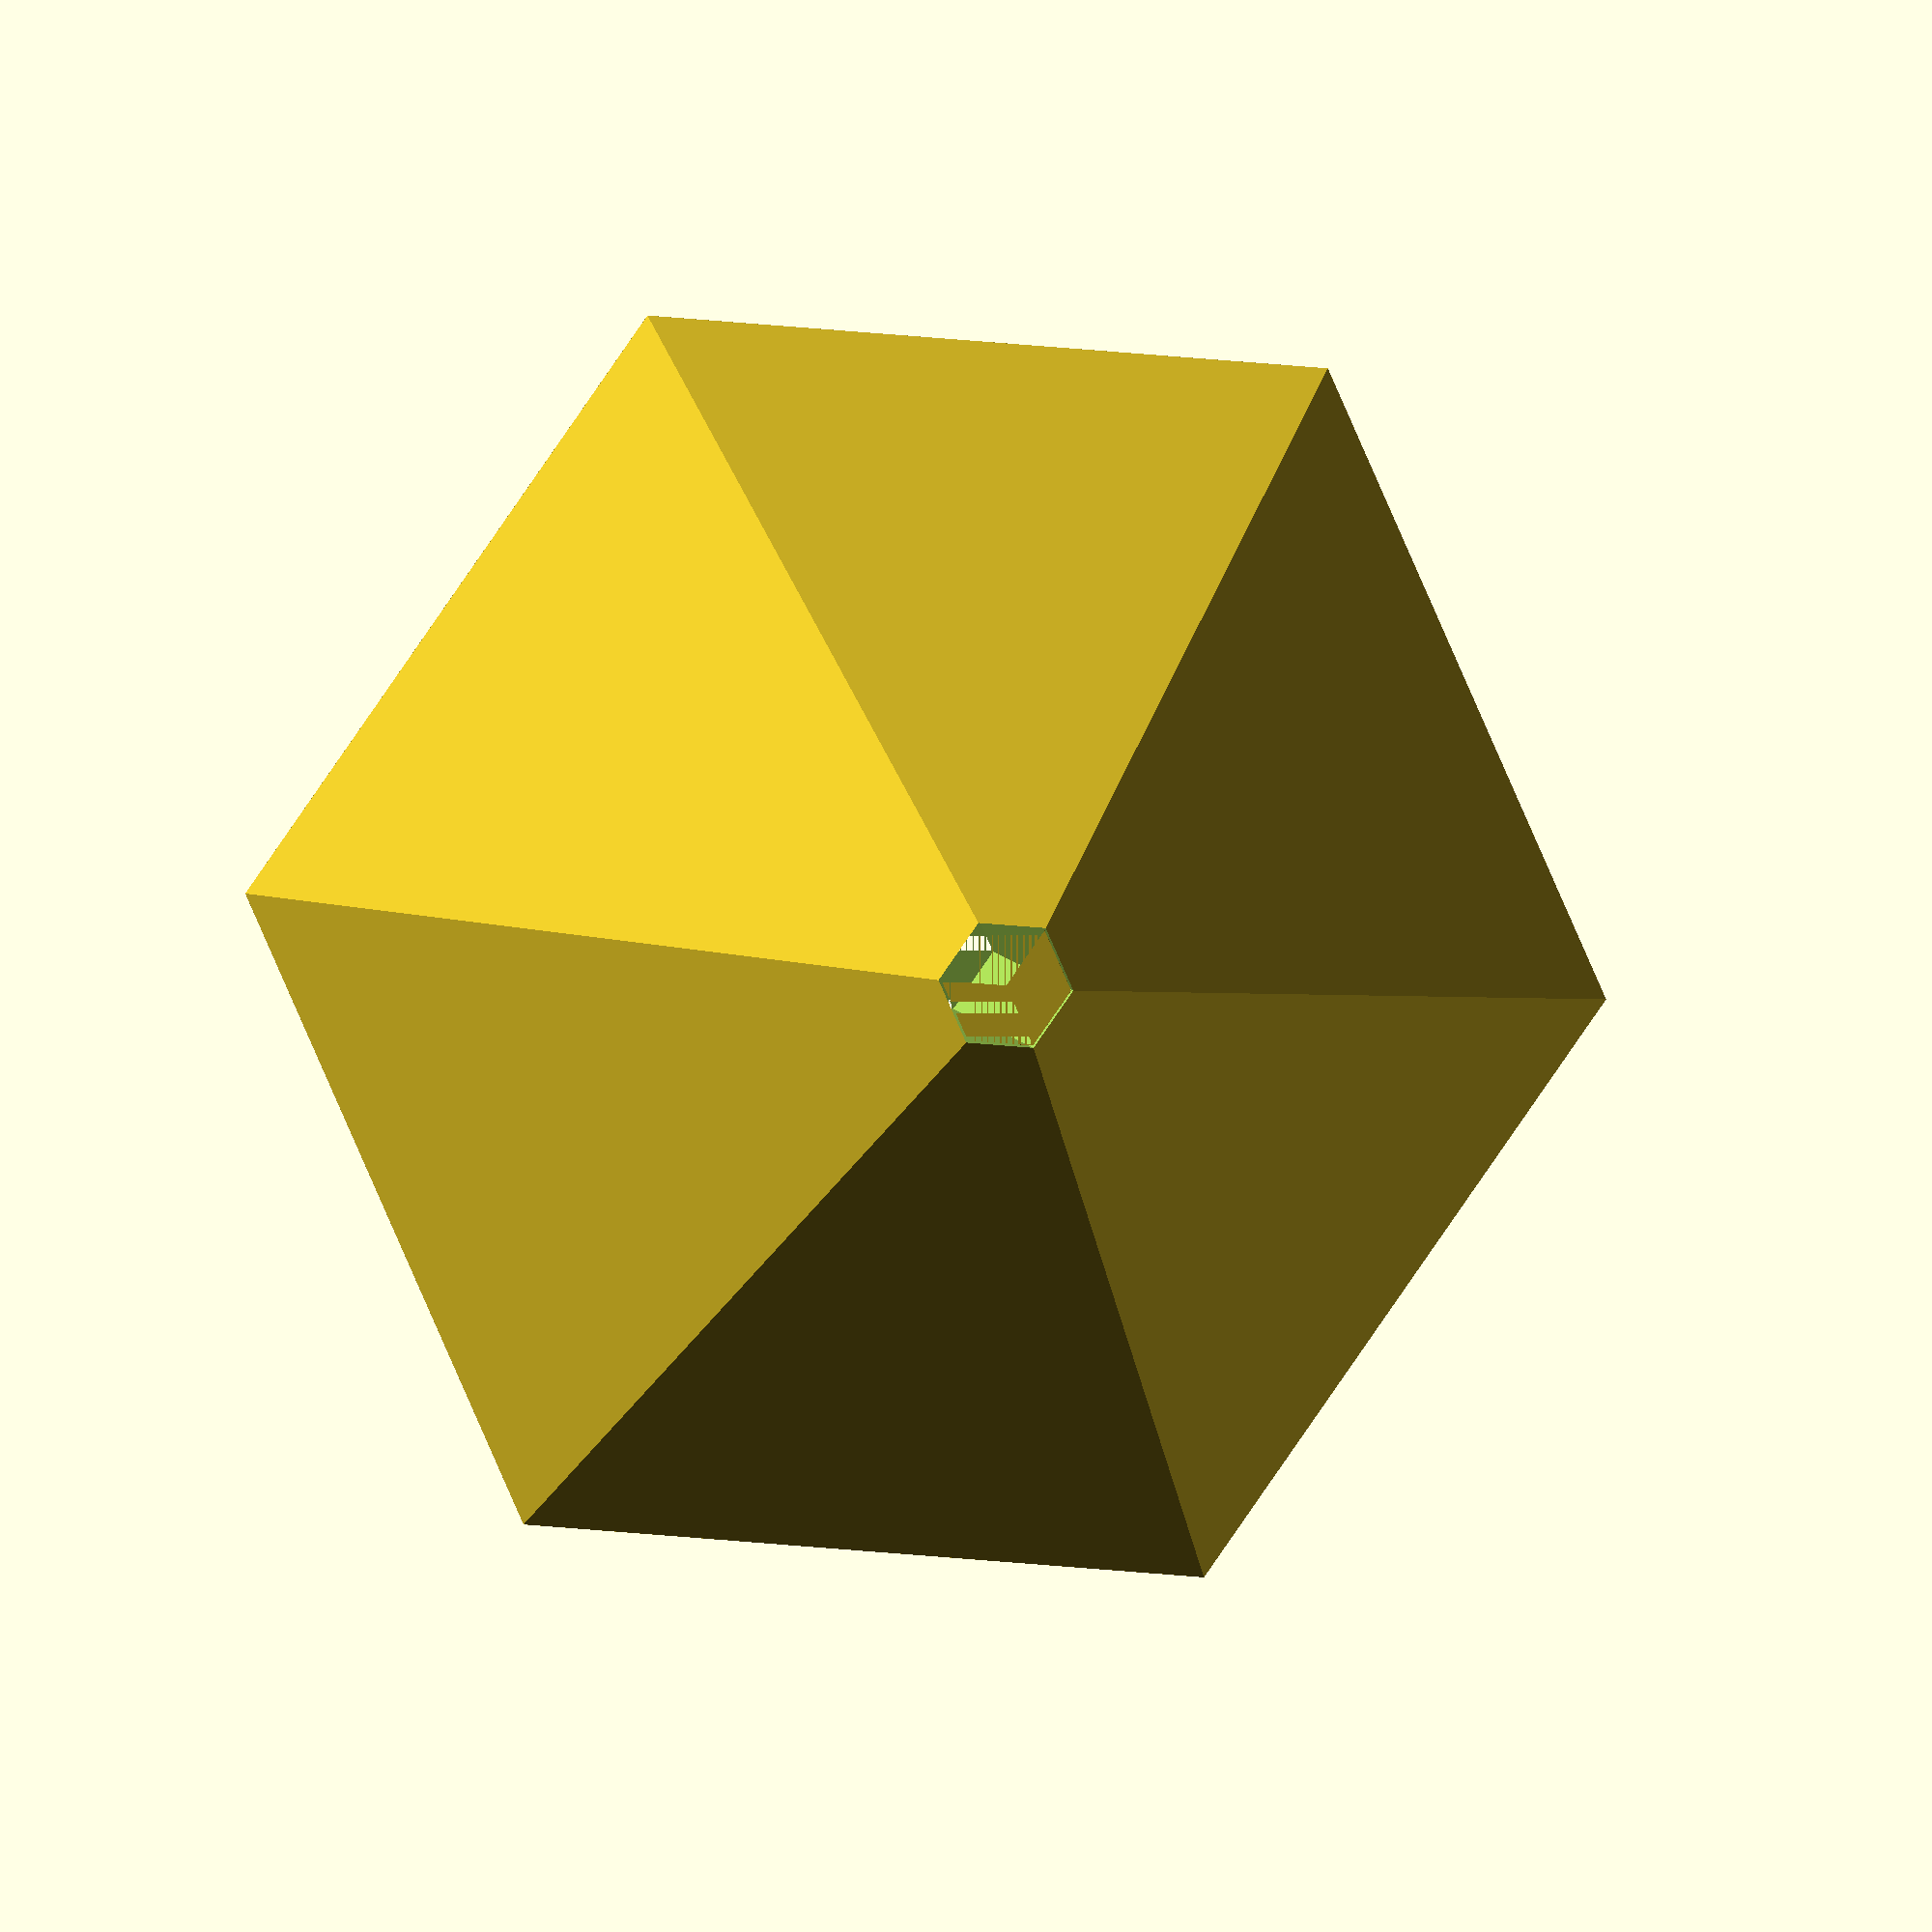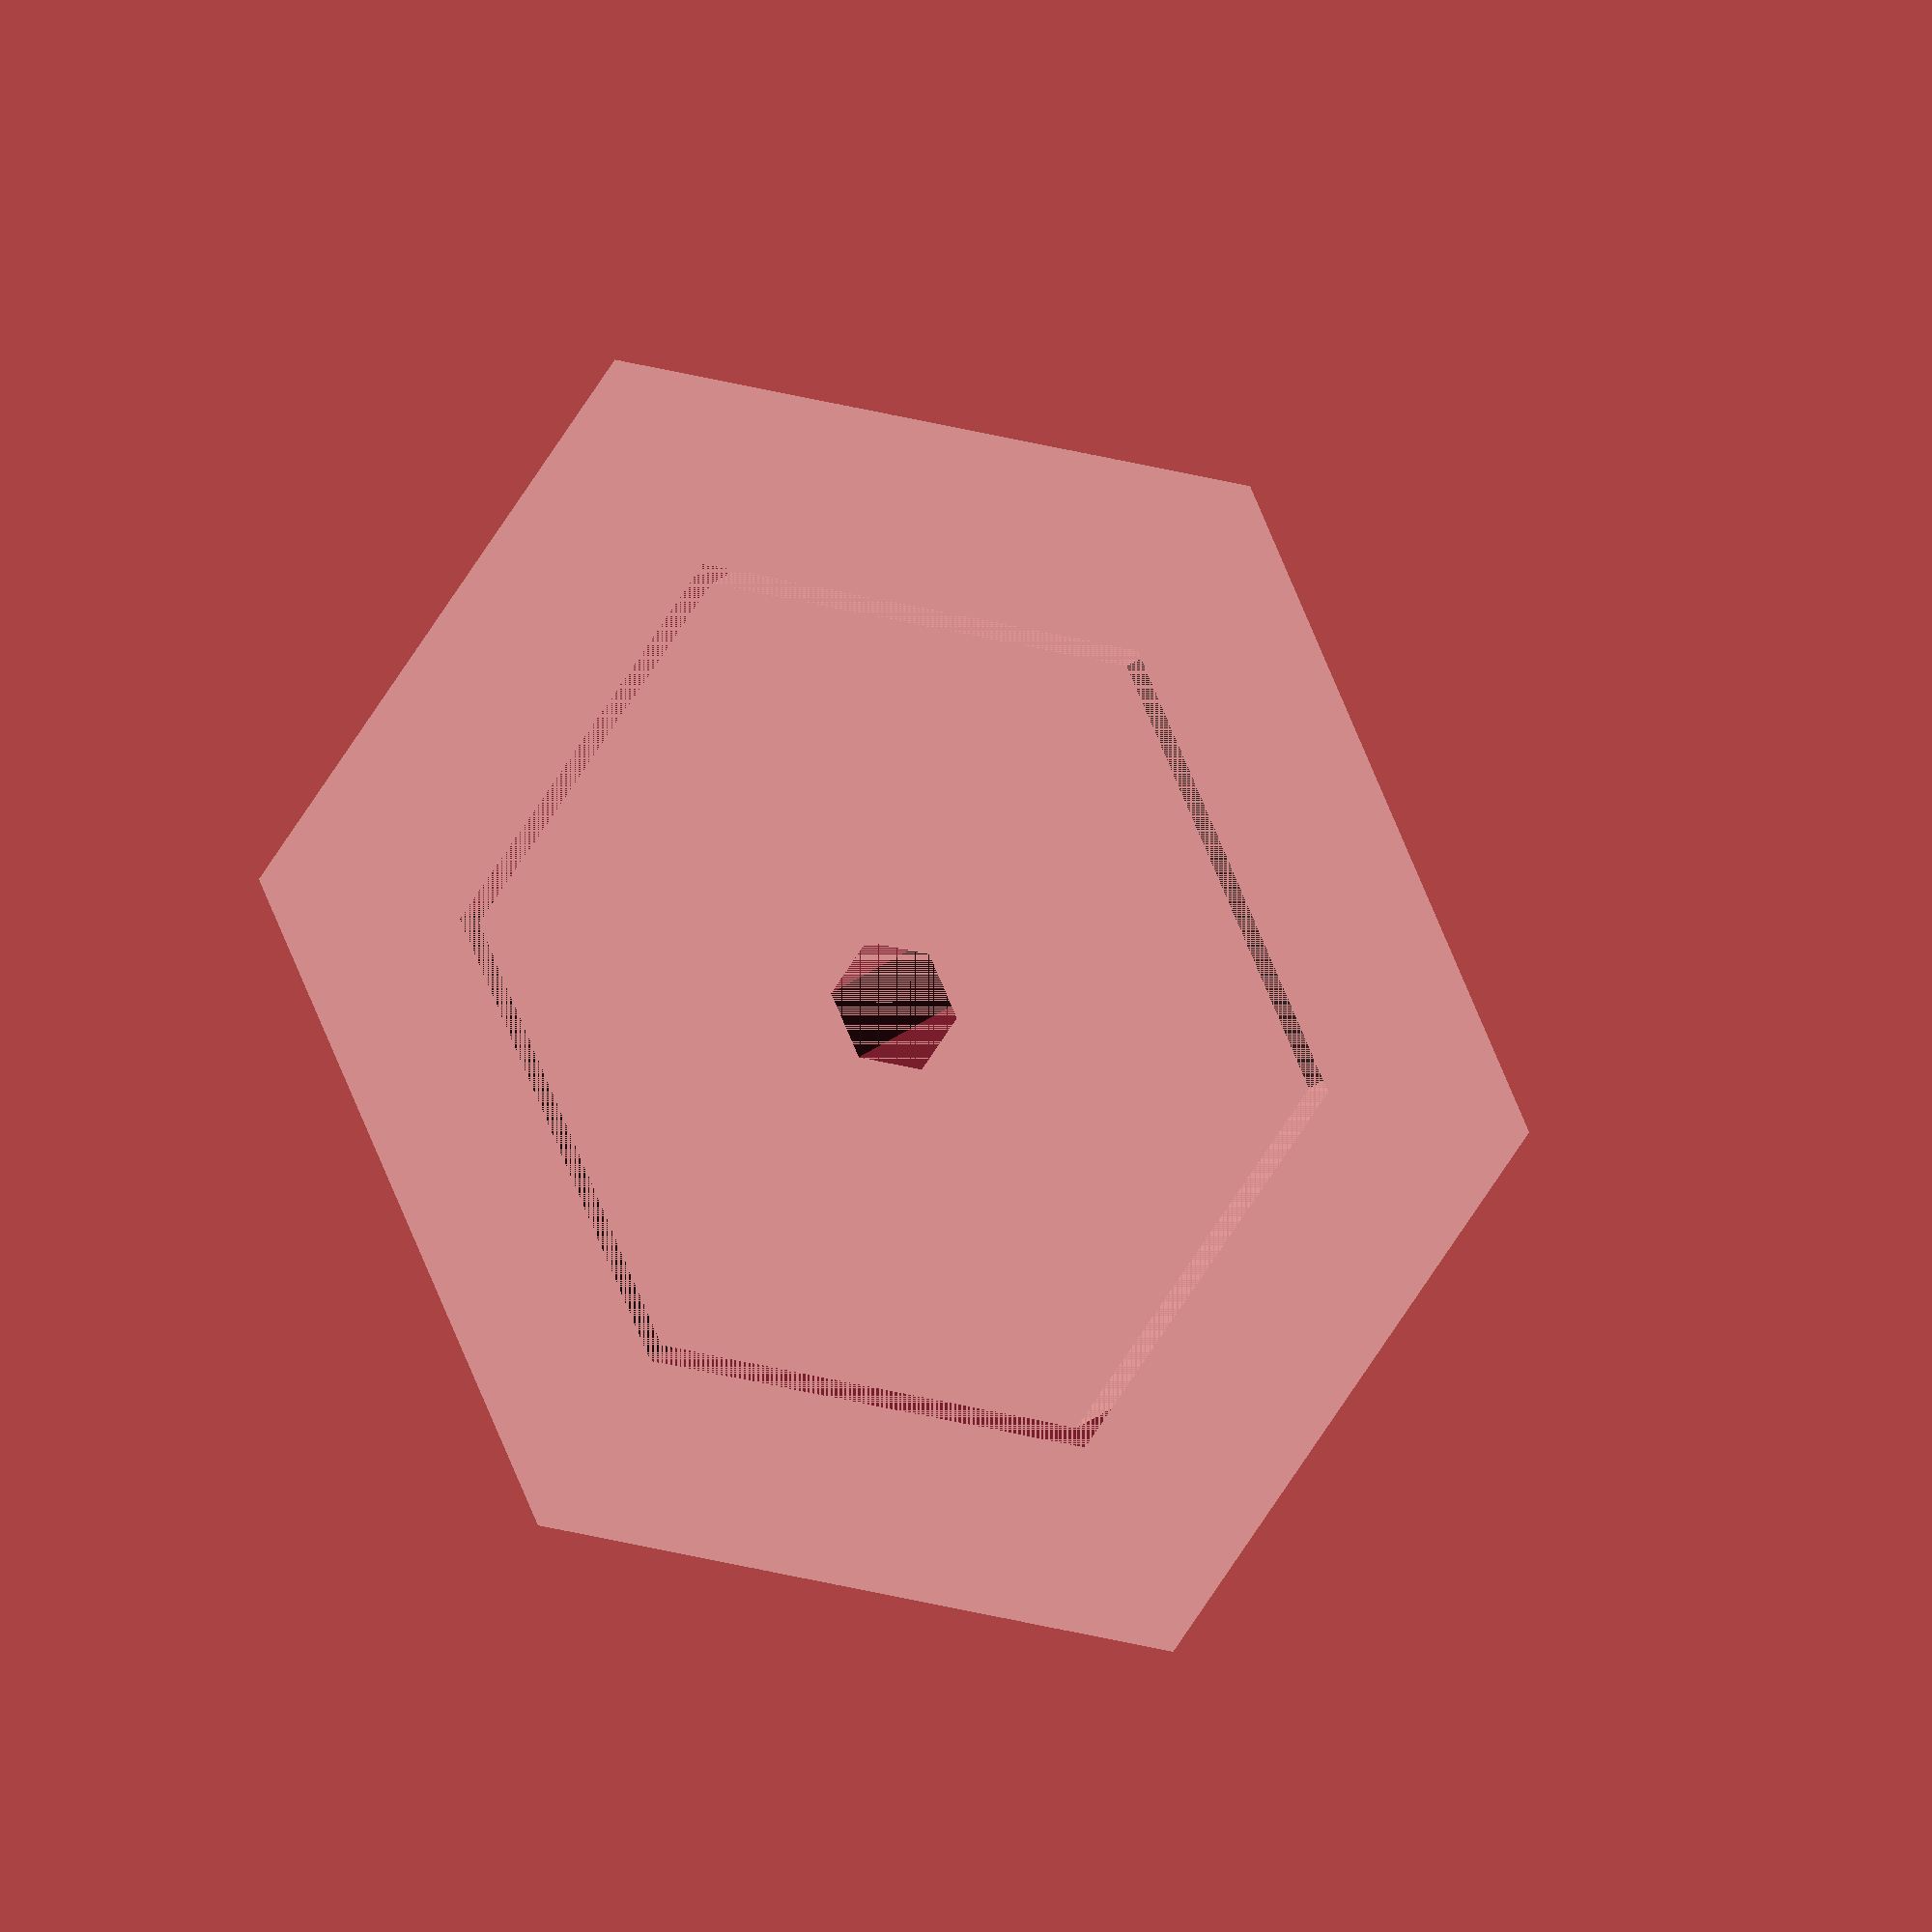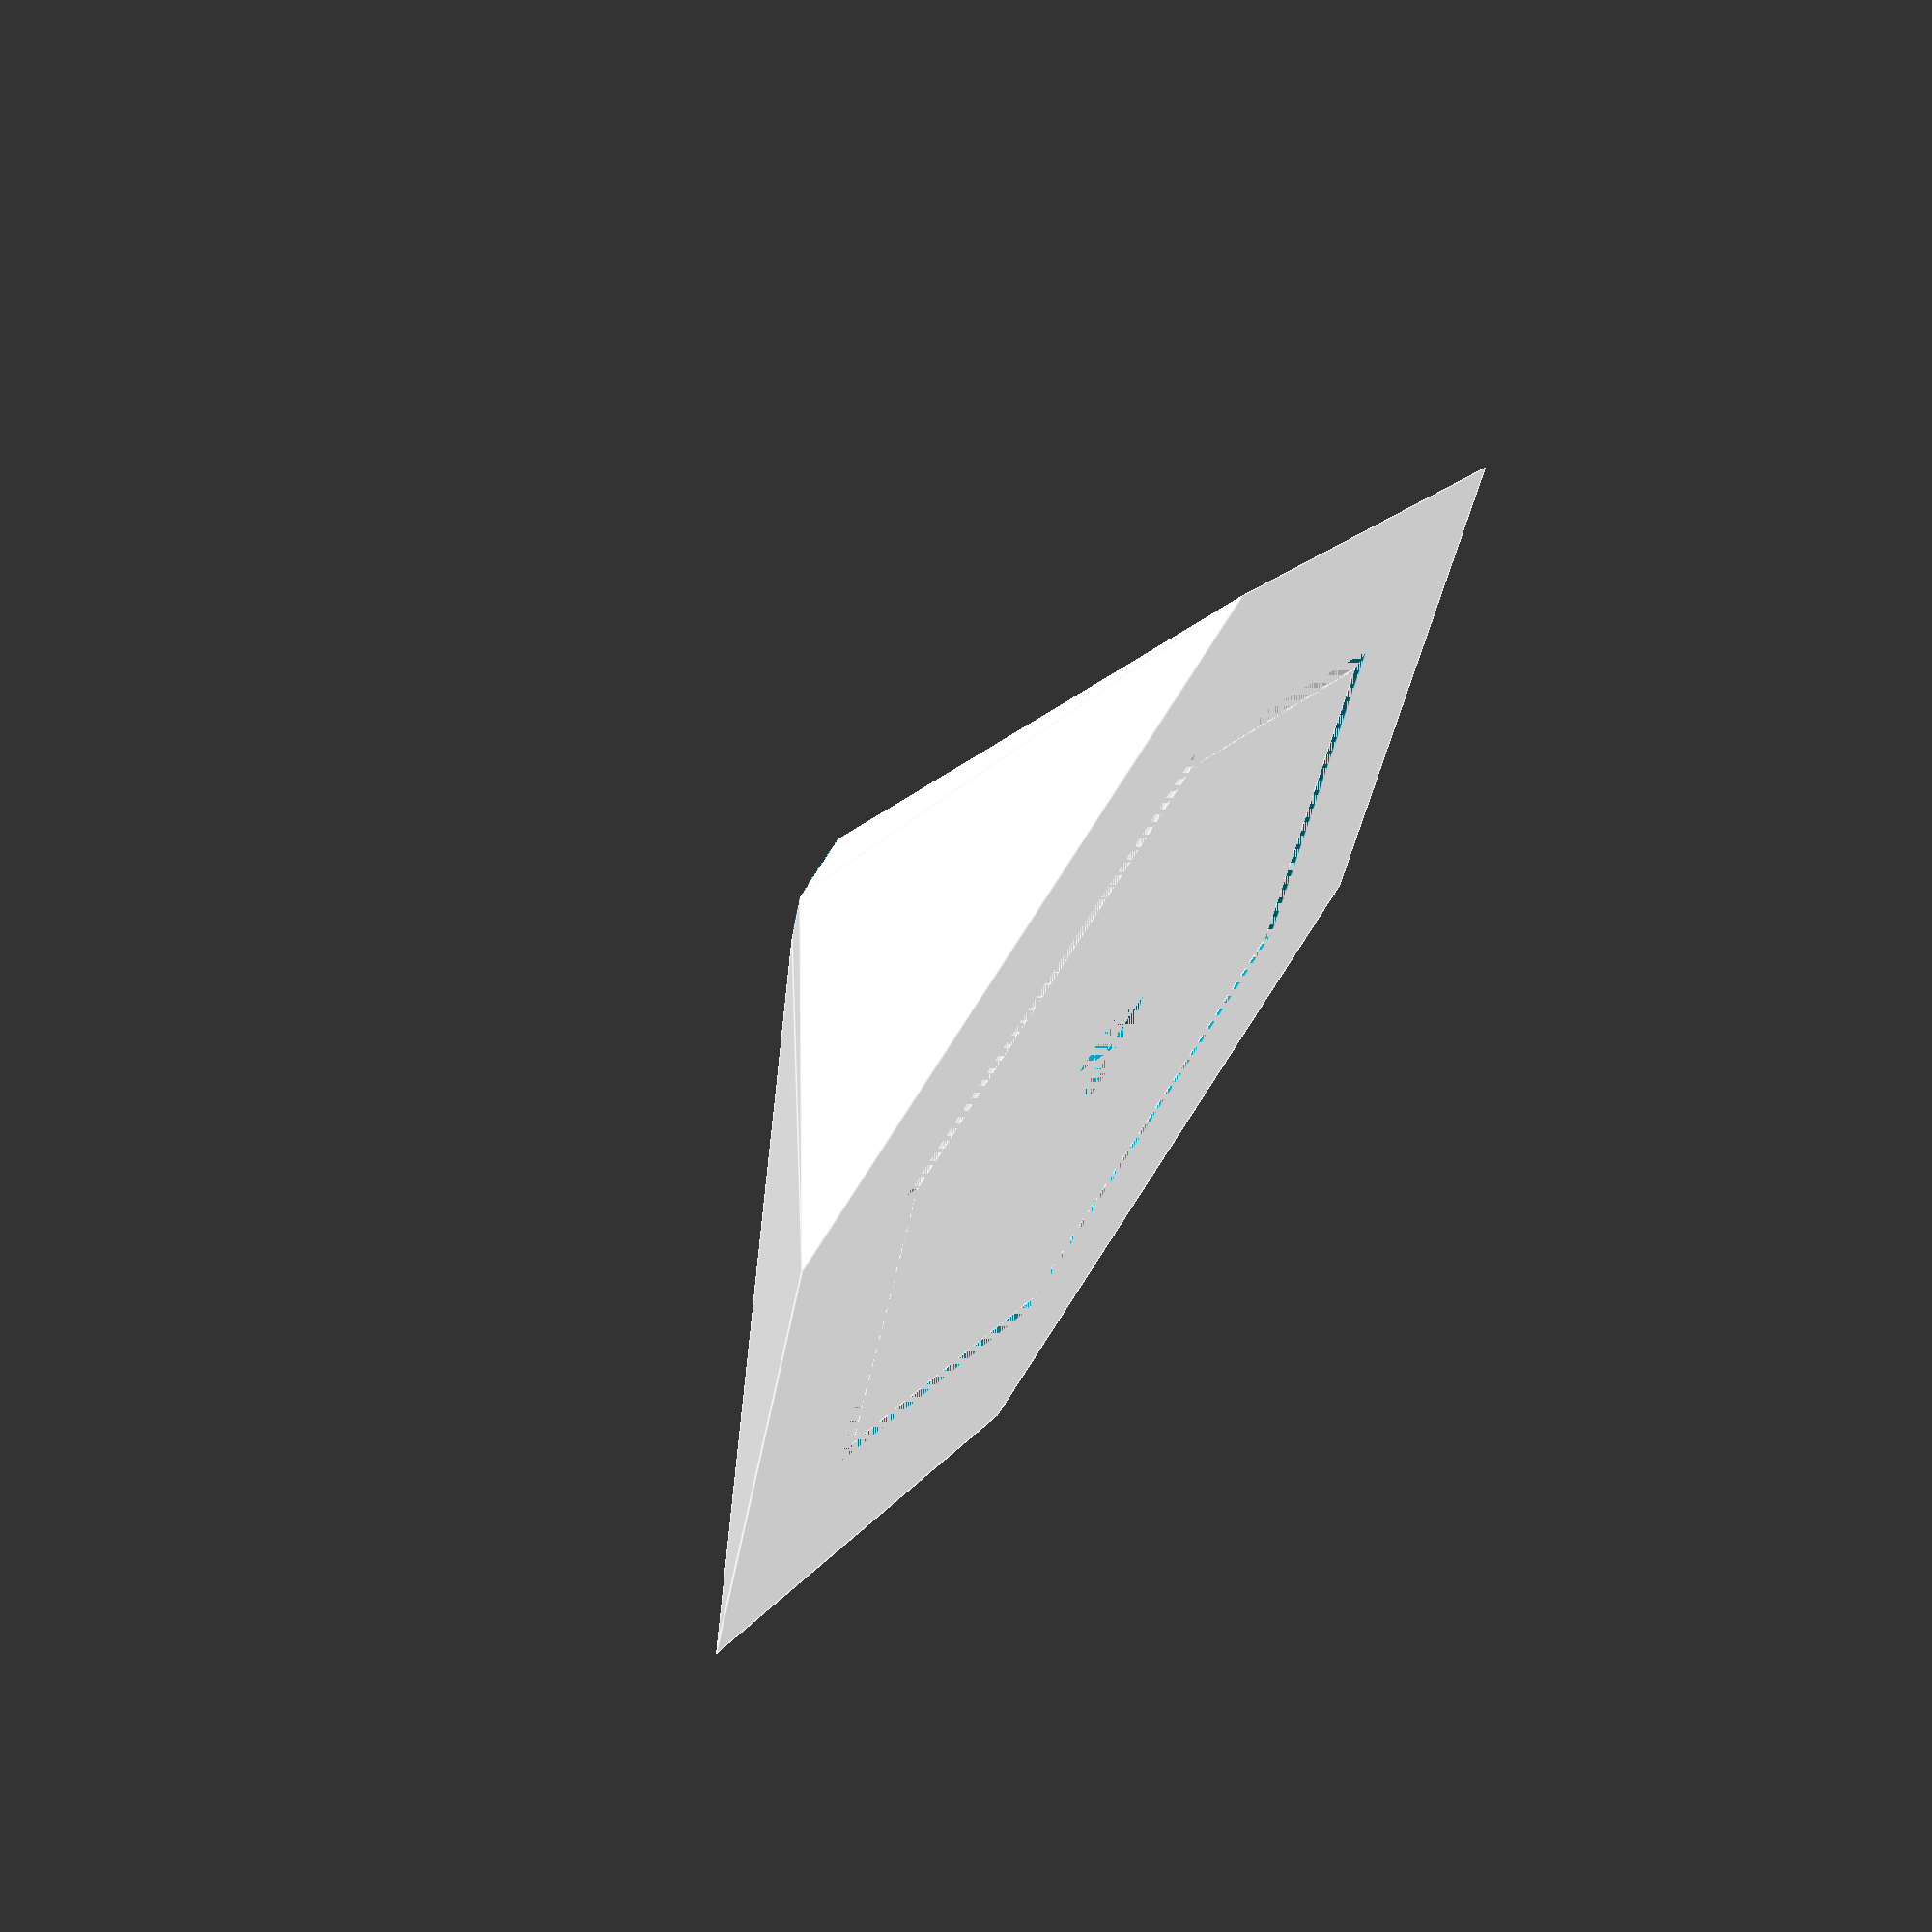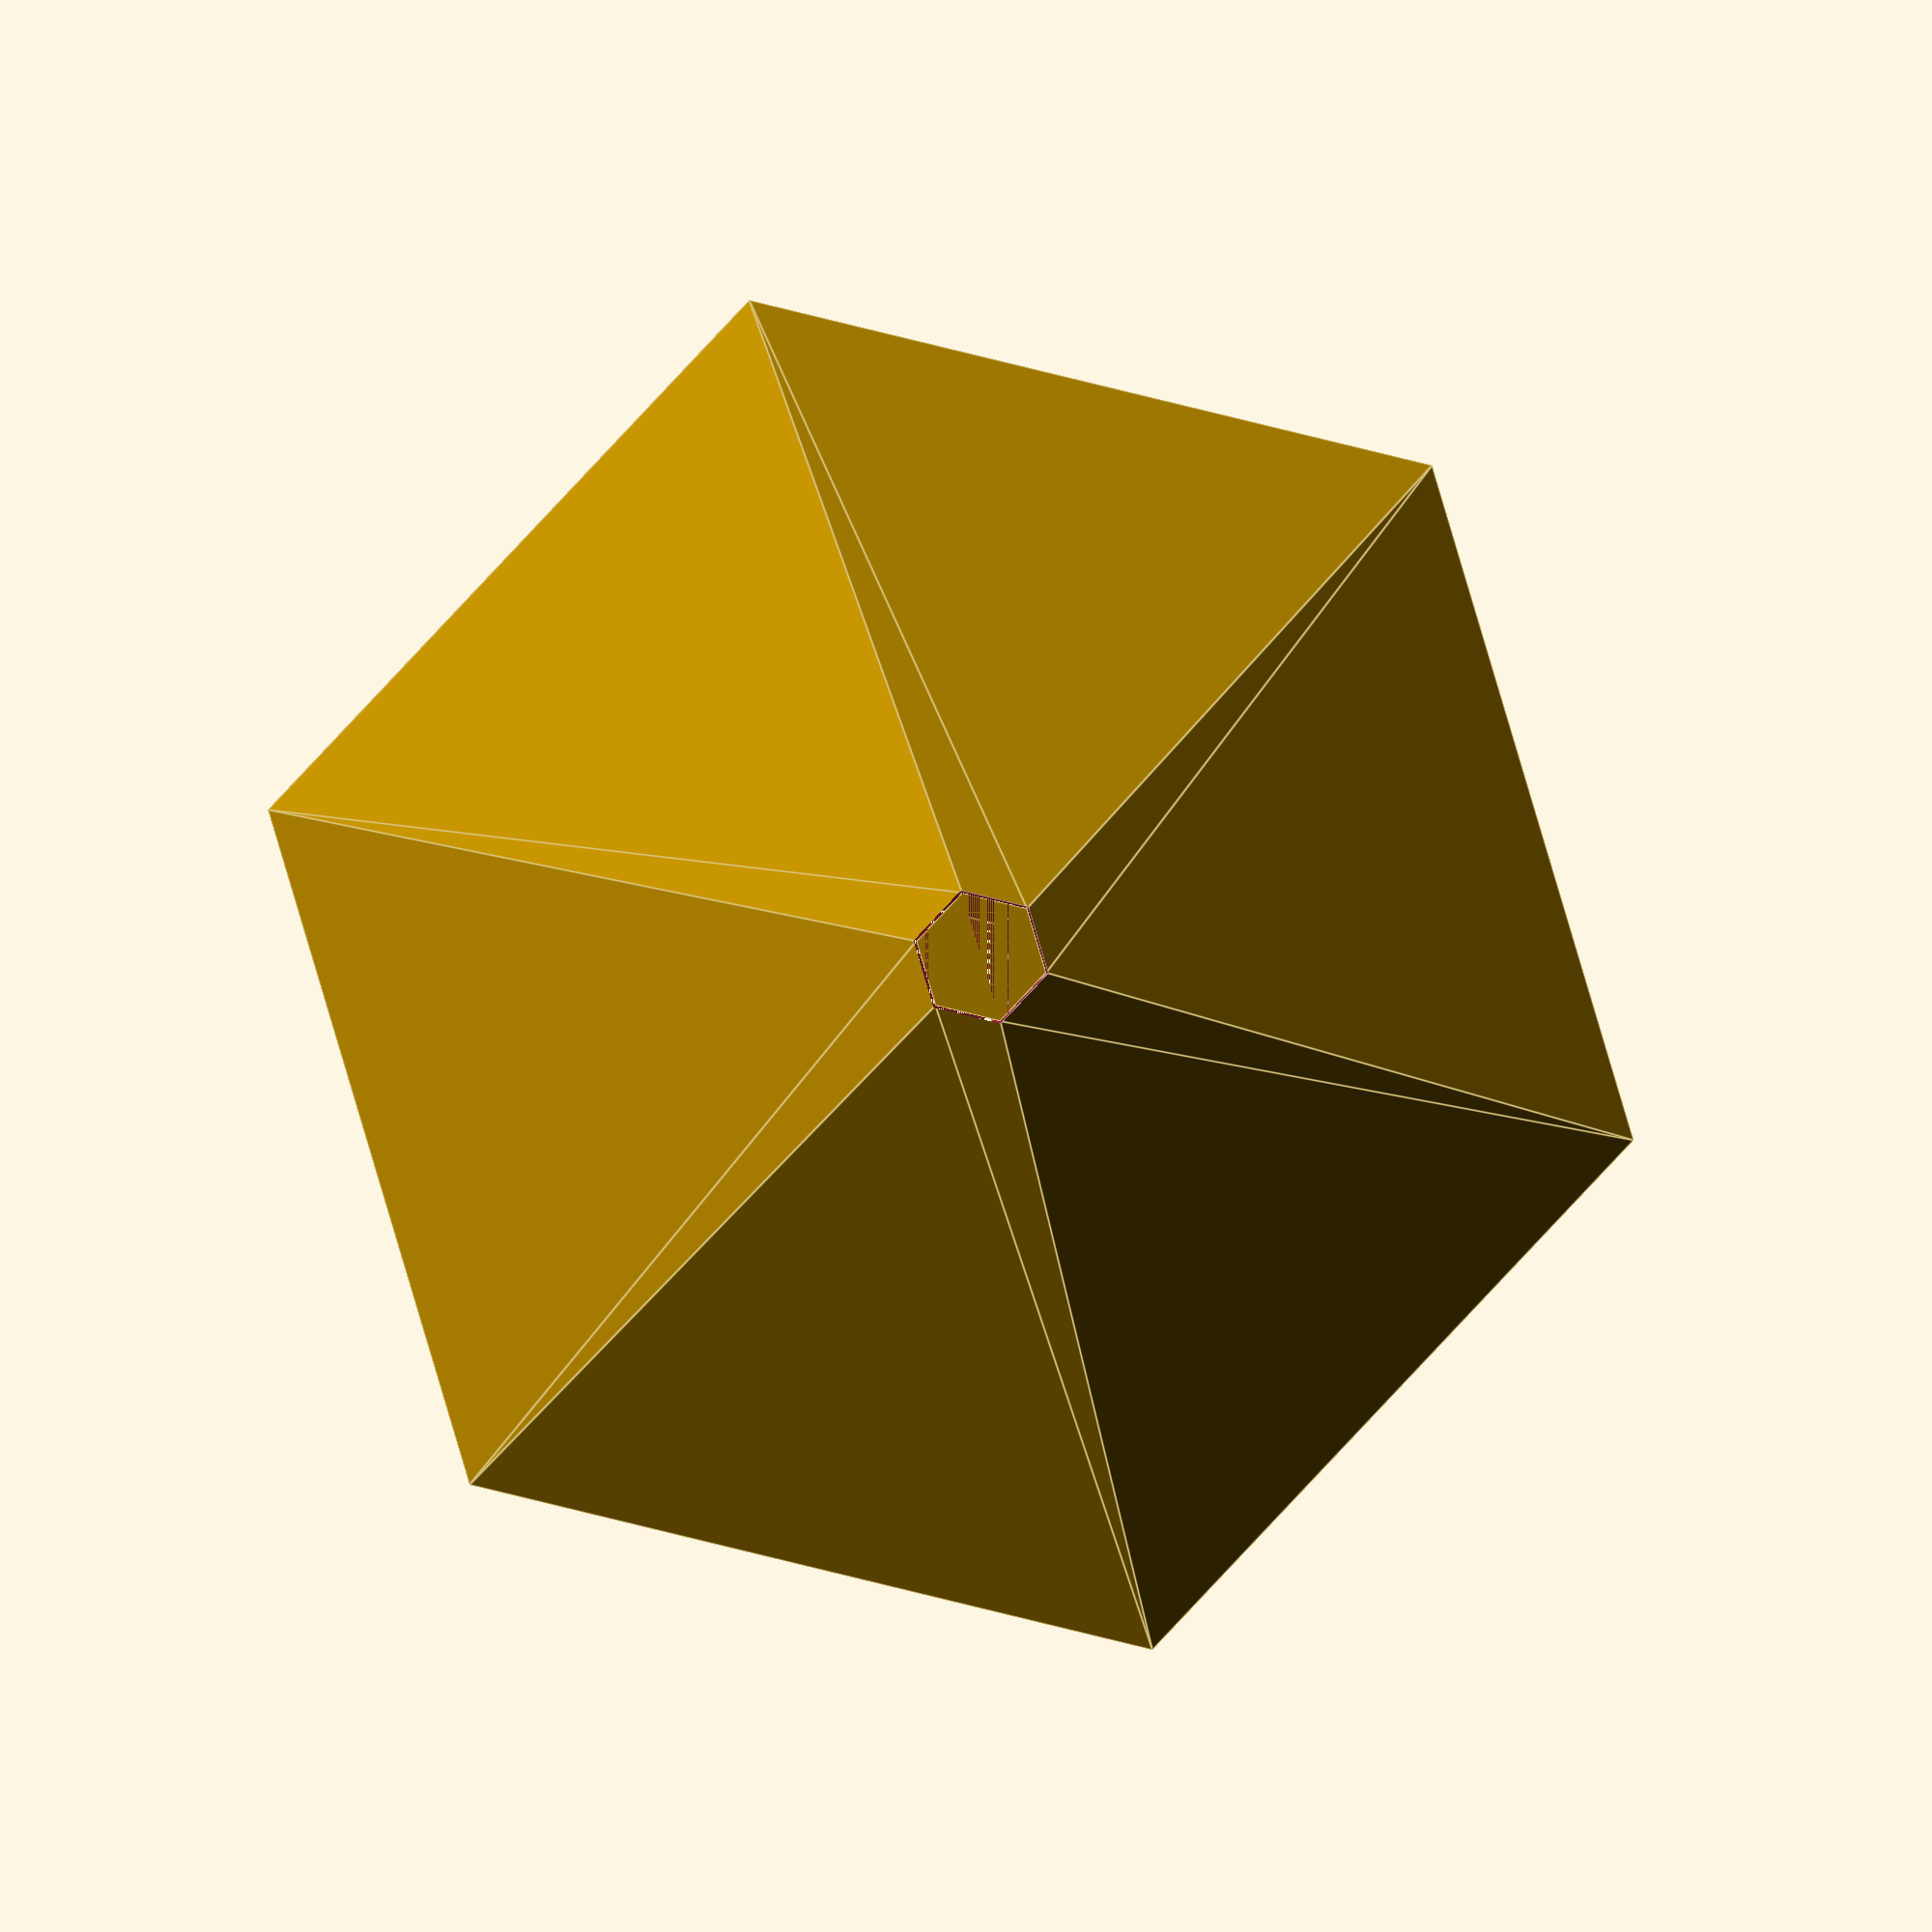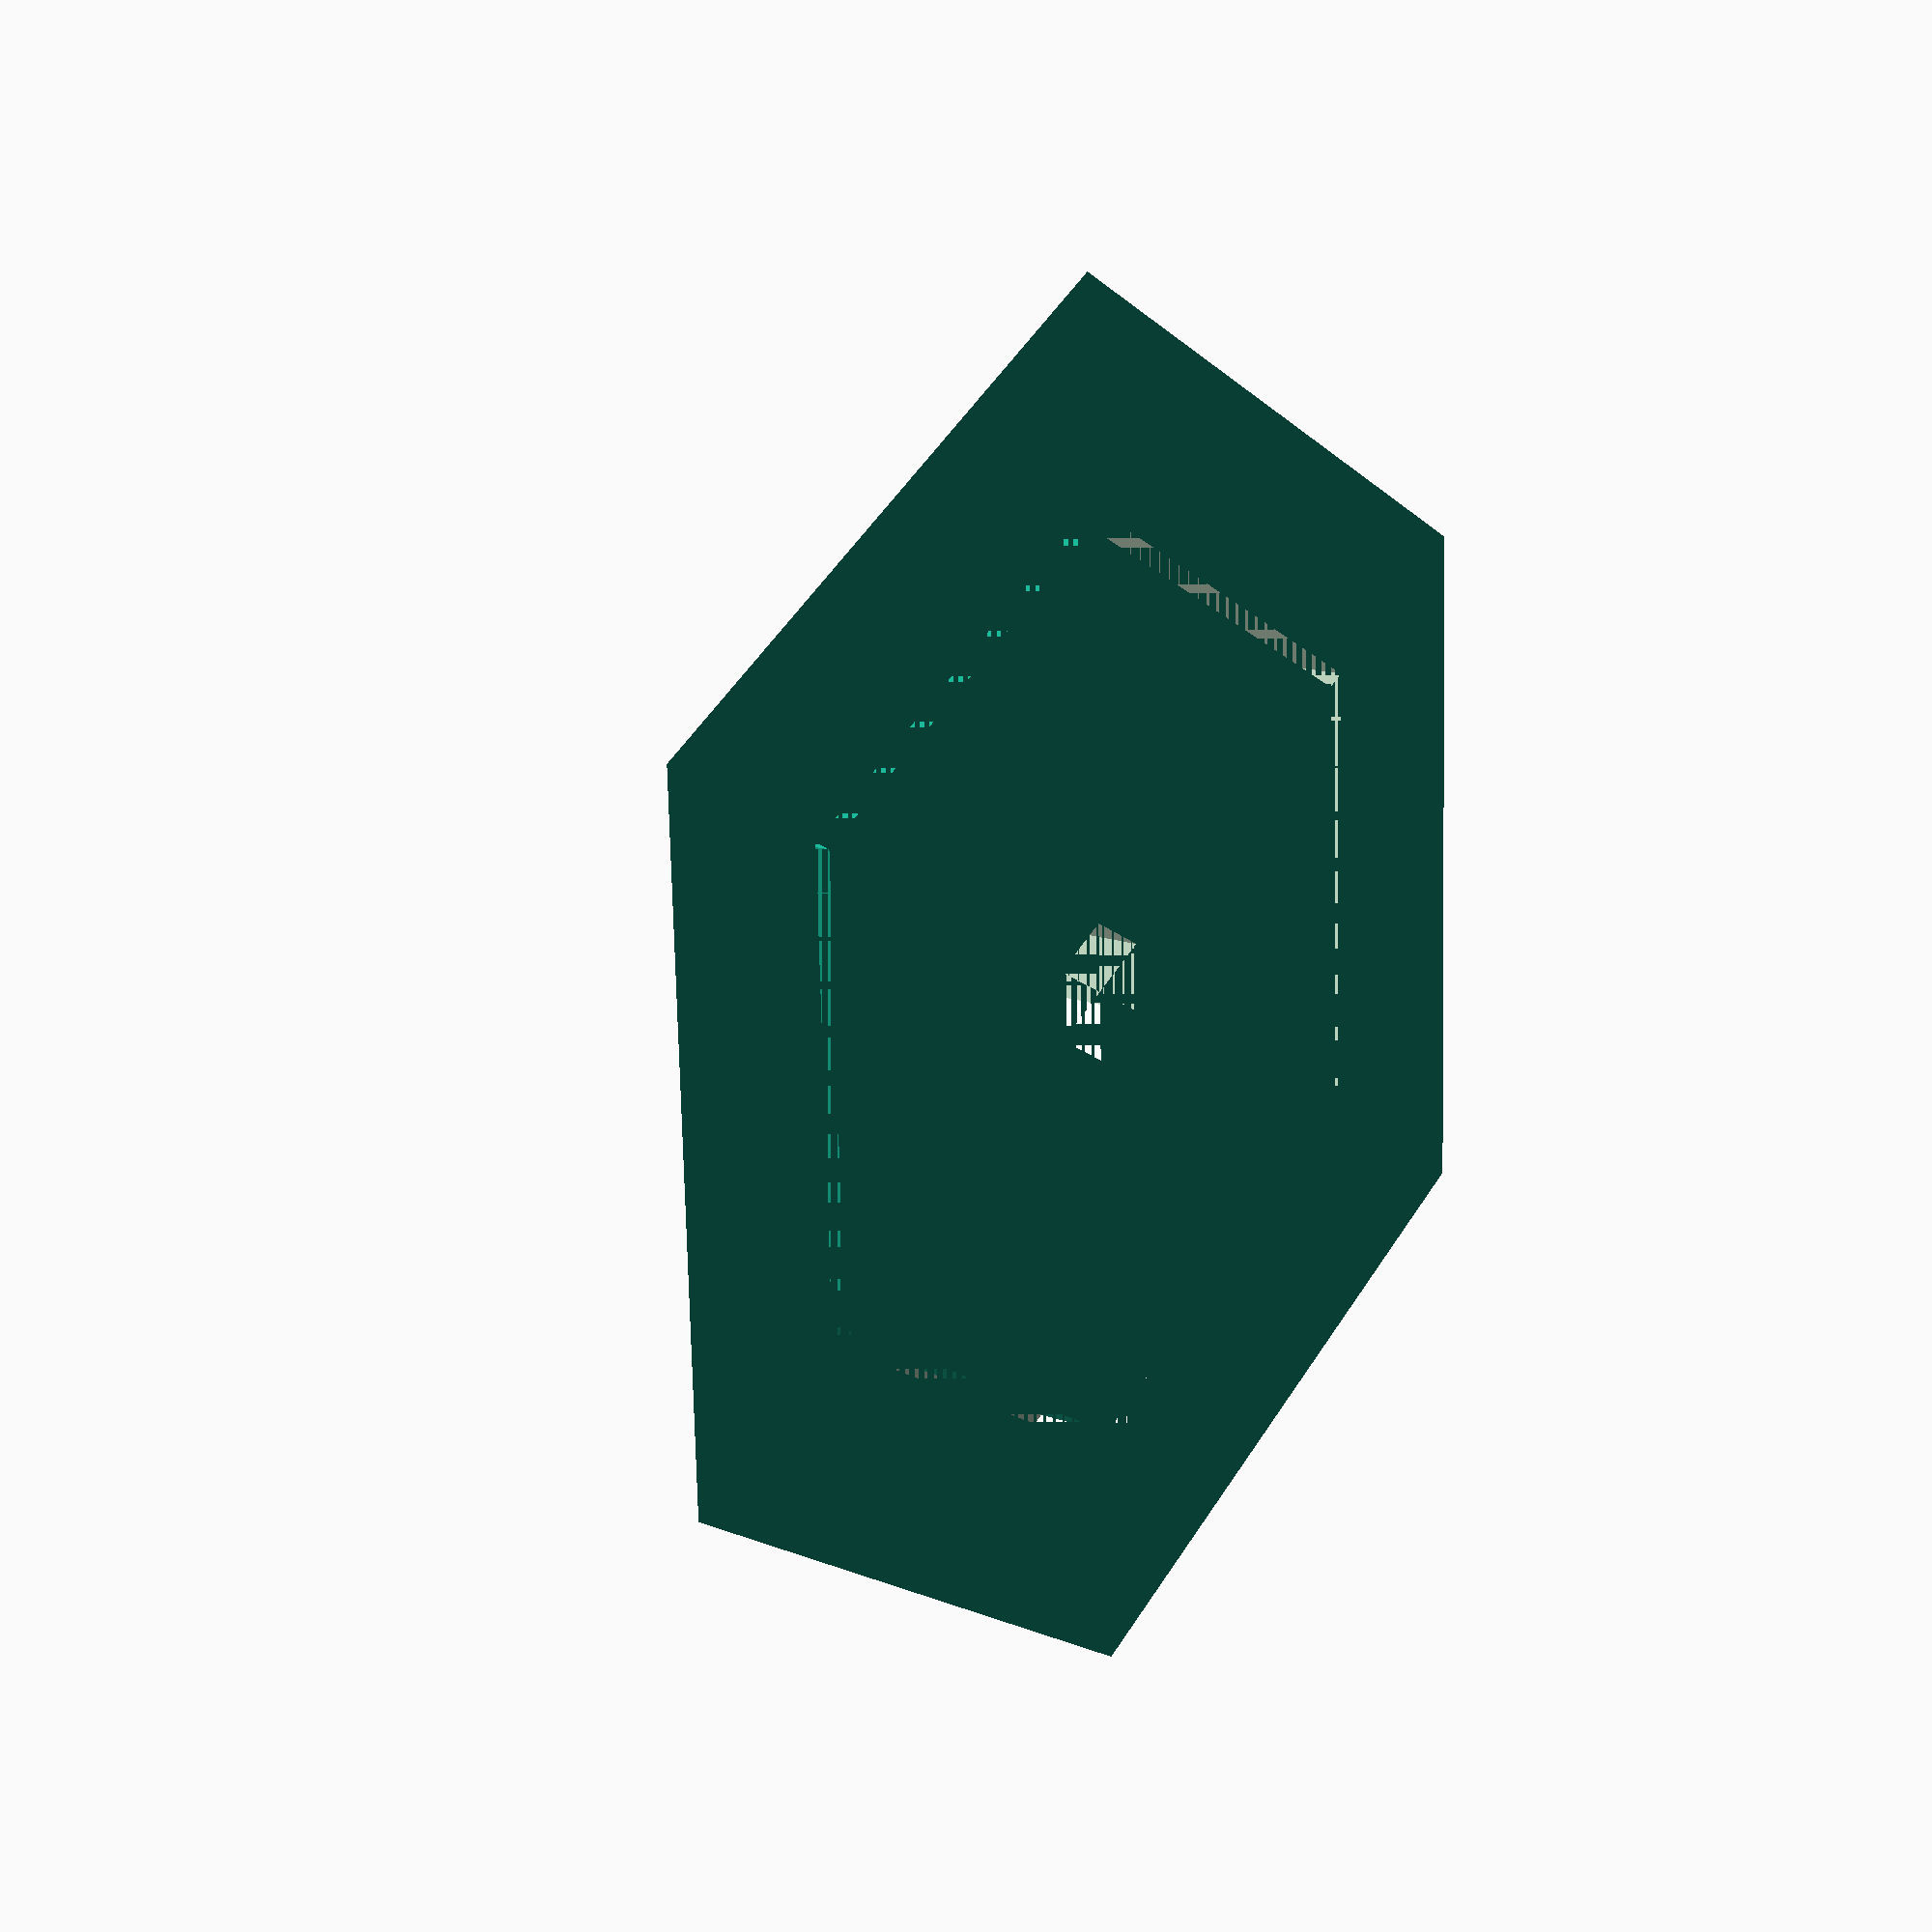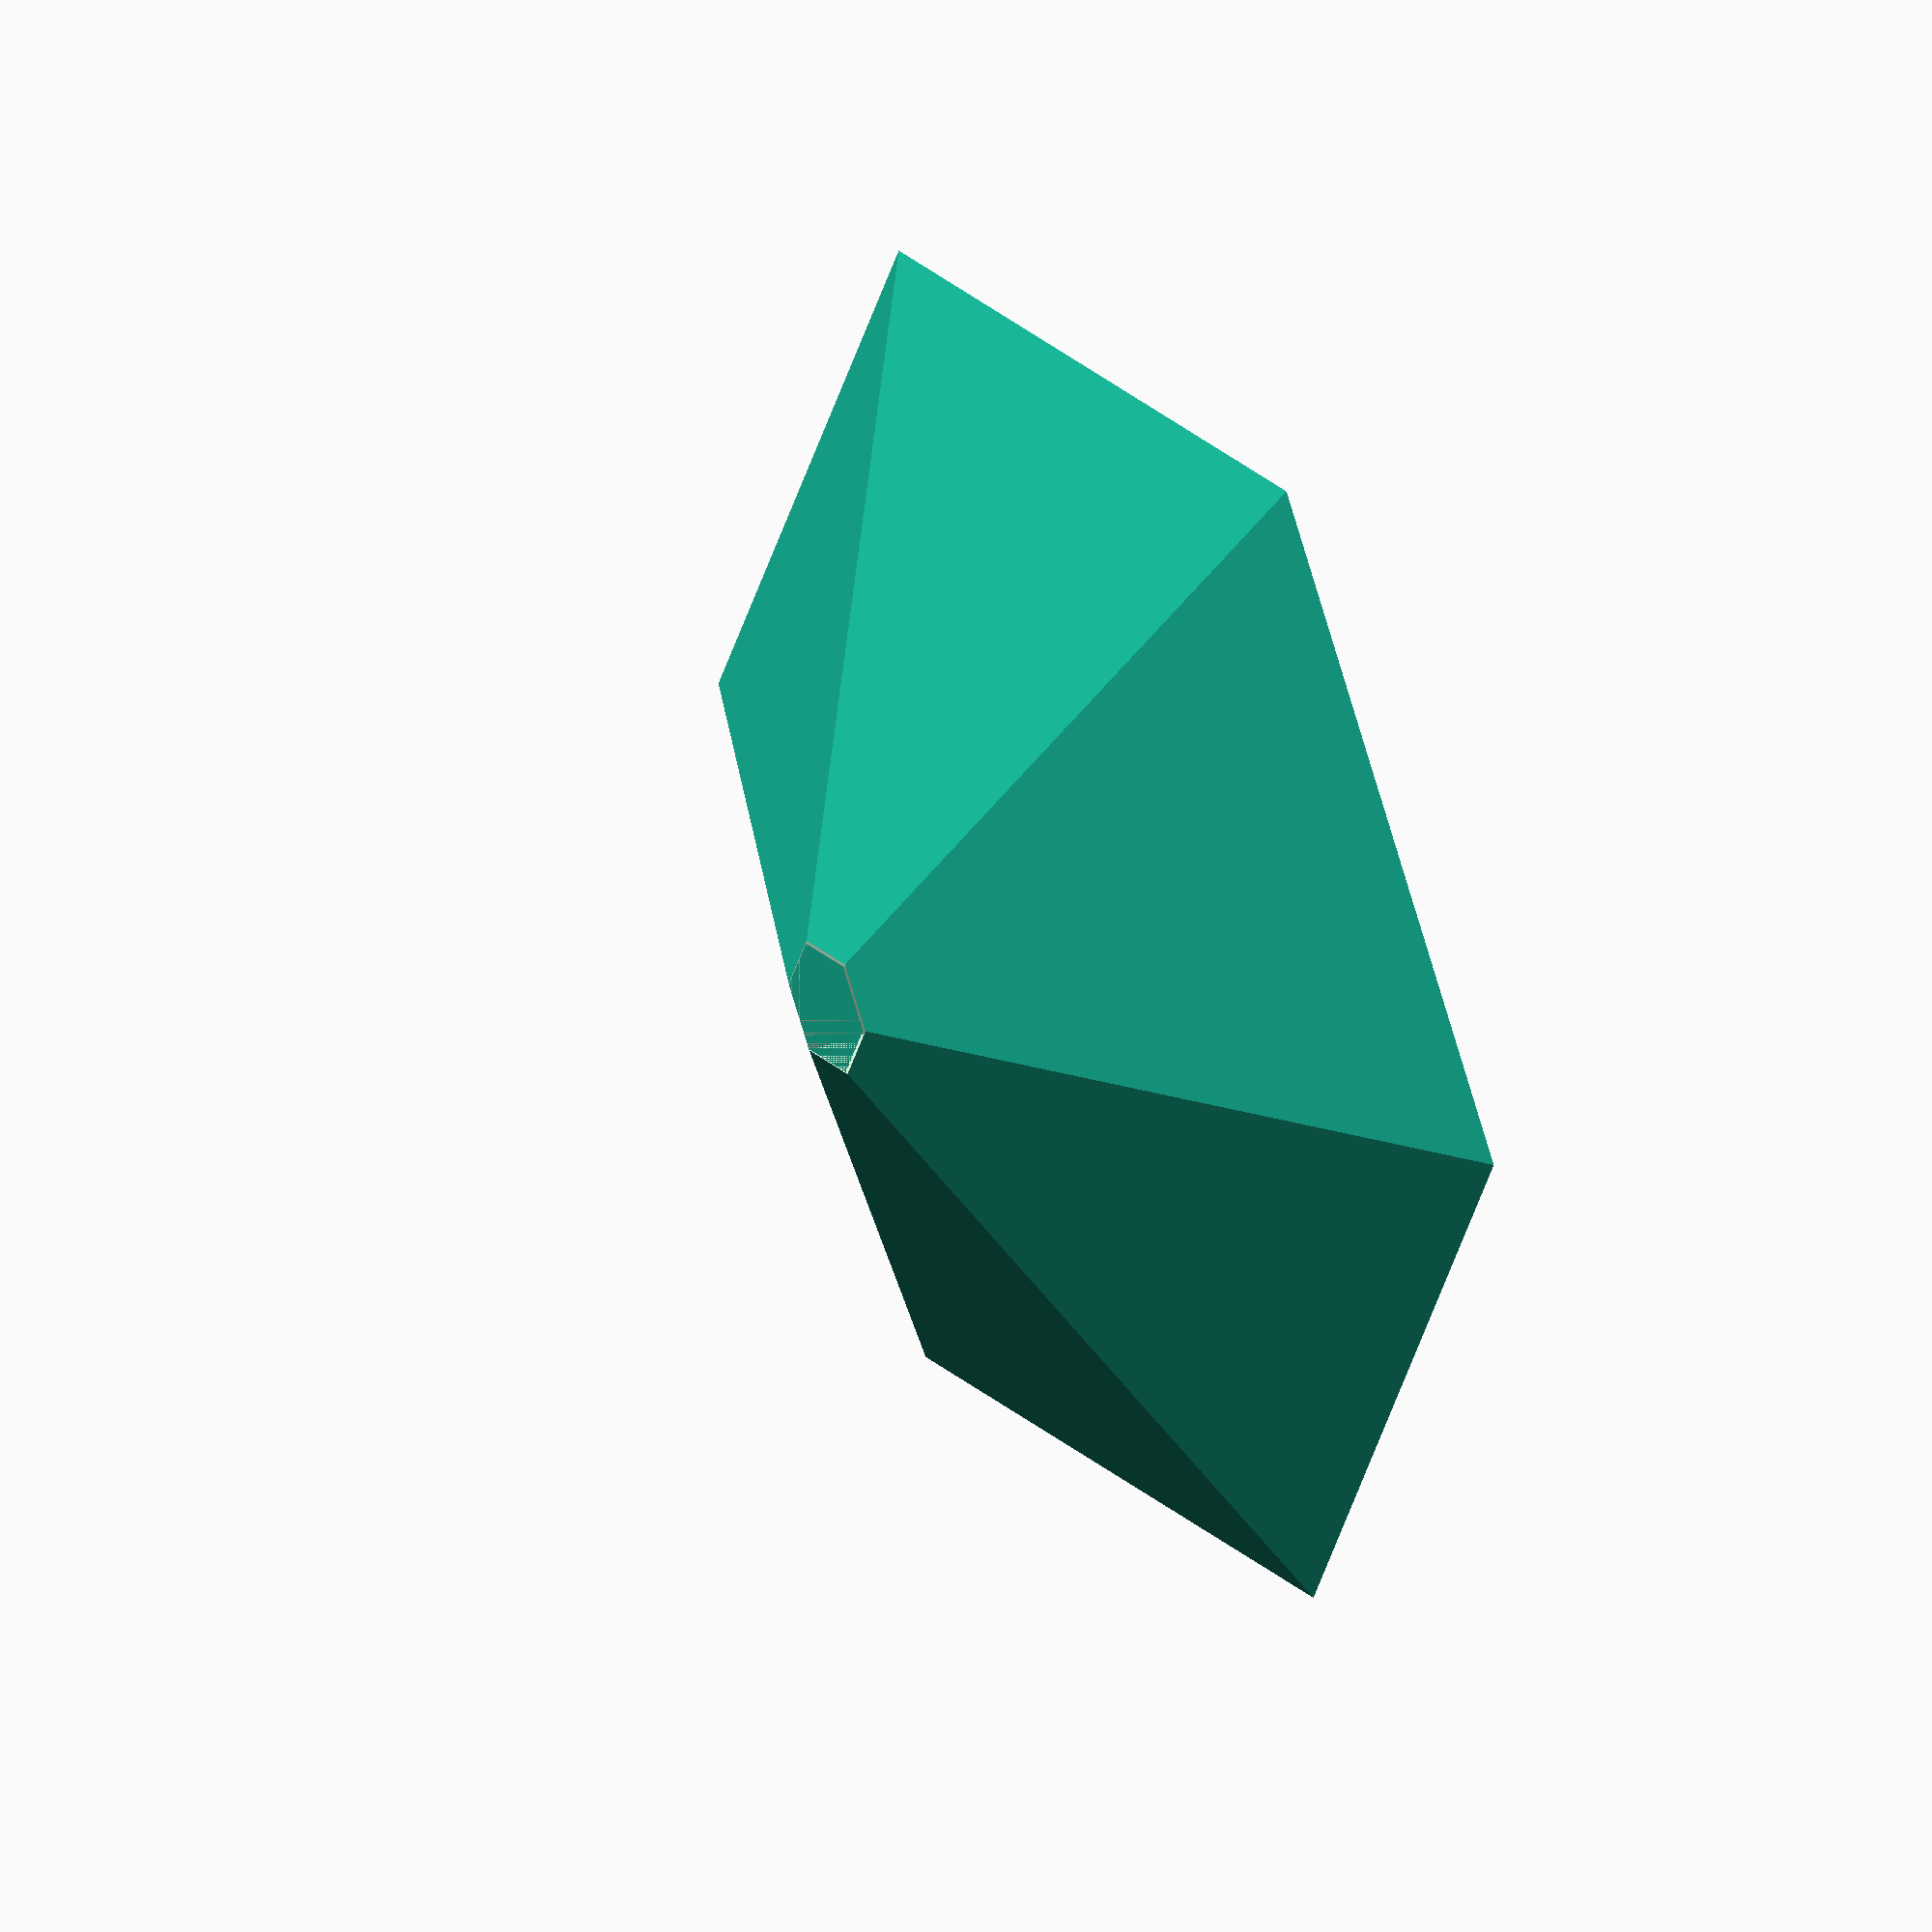
<openscad>
// Simple Bird Feeder
// Joe Wingbermuehle
// 2018-03-13

// Size of the print area (used to make the feeder as big as possible):
print_width = 210;
print_height = 200;

sides = 6;                          // Number of sides (to change the shape).
tolerance = 0.2;                    // Tolerance for the pole
wall_width = 4 * tolerance;         // Width of walls

// Height parameters based off the print height.
top_height = 50;                    // Height of the roof
hanger_height = 10;                 // Height of the hanger (amount above the roof).
base_height = 25;                   // Height of the base
hopper_height = print_height - top_height - hanger_height - wall_width;

// Radius/width parameters based off the print width.
top_overhang_radius = 4;
base_radius = print_width / 2 - top_overhang_radius;          // Radius of the base area
hopper_radius = base_radius - 30;       // Radius of the hopper (leaves some room for the feed area)
pole_radius = 10;
perch_radius = 4;

// Drainage hole parameters.
hole_count = 8;         // Number of drainage holes in the base (will be limited to the number of sides)
hole_radius = 2;        // Radius of the drainage holes.

// The number of sides of various components.
hopper_sides = sides;
base_sides = sides;
top_sides = sides;

overhang = base_radius - hopper_radius;
roof_height_at_hopper = overhang * top_height / (base_radius - pole_radius);

module hopper() {
    difference() {
        // Outside
        cylinder(hopper_height, hopper_radius, hopper_radius, $fn = hopper_sides);
        
        // Inside cutout
        cylinder(hopper_height, hopper_radius - wall_width, hopper_radius - wall_width, $fn = hopper_sides);
        
        // Seed cutout.
        rotate([0, 0, 180 / hopper_sides]) {
            bottom_radius = hopper_radius * (1 + 0.5 / hopper_sides);
            cylinder(base_height * 0.75, bottom_radius, hopper_radius, $fn = hopper_sides);
        }
    }
}

module base() {
    
    // Seed area
    difference() {
        cylinder(base_height, base_radius, base_radius, $fn = base_sides);
        cylinder(base_height, base_radius - wall_width, base_radius - wall_width, $fn = base_sides);
    }
    
    // Bottom
    difference() {
        cylinder(wall_width, base_radius, base_radius, $fn = base_sides);
        for(i = [0 : min(sides, hole_count) - 1]) {
            angle_offset = 90;
            hole_offset = hopper_radius + (base_radius - hopper_radius) / 2;
            translate([
                sin(360 * i / min(sides, hole_count) + angle_offset) * hole_offset,
                cos(360 * i / min(sides, hole_count) + angle_offset) * hole_offset,
                0
            ]) {
                cylinder(wall_width, hole_radius, hole_radius);
            }
        }
    }
    
    // Perch
    face_length = 2 * base_radius * sin(180 / base_sides);
    for(i = [0 : base_sides - 1]) {
        angle_offset = 180 / base_sides;
        rotate([0, 0, 360 * i / base_sides + angle_offset]) {
            translate([base_radius * cos(180 / base_sides), 0, base_height]) {
                rotate([90, 0, 0]) {
                    translate([0, 0, -face_length / 2]) {
                        cylinder(face_length, perch_radius, perch_radius);
                        sphere(perch_radius);
                    }
                }
            }
        }
    }

    // Funnel
    cylinder(base_height, hopper_radius, 1, $fn = base_sides);
    
    // Pole
    difference() {
        cylinder(hopper_height + top_height + hanger_height, pole_radius, pole_radius, $fn = base_sides);
        translate([0, pole_radius, hopper_height + top_height + hanger_height / 2]) {
            rotate([90, 0, 0]) {
                cylinder(pole_radius * 2, pole_radius / 4, pole_radius / 4); 
            }
        }
    }
}

module top() {
    translate([0, 0, hopper_height]) {
        difference() {
            cylinder(top_height, base_radius + top_overhang_radius, pole_radius, $fn = top_sides);
            cylinder(top_height, pole_radius + tolerance * 2, pole_radius + tolerance * 2, $fn = base_sides);
            difference() {
                cylinder(roof_height_at_hopper - wall_width * 2,
                    hopper_radius + wall_width, hopper_radius + wall_width, $fn = hopper_sides);
                cylinder(roof_height_at_hopper - wall_width * 2,
                    hopper_radius - wall_width * 3,
                    hopper_radius - wall_width * 3,
                    $fn = hopper_sides);
            }
        }
    }
}

//hopper();
//base();
top();
</openscad>
<views>
elev=173.1 azim=126.0 roll=193.9 proj=o view=wireframe
elev=344.8 azim=236.0 roll=205.4 proj=o view=solid
elev=113.6 azim=14.9 roll=55.7 proj=p view=edges
elev=3.1 azim=193.3 roll=354.8 proj=o view=edges
elev=345.9 azim=152.2 roll=128.7 proj=p view=wireframe
elev=153.1 azim=57.7 roll=123.4 proj=o view=wireframe
</views>
